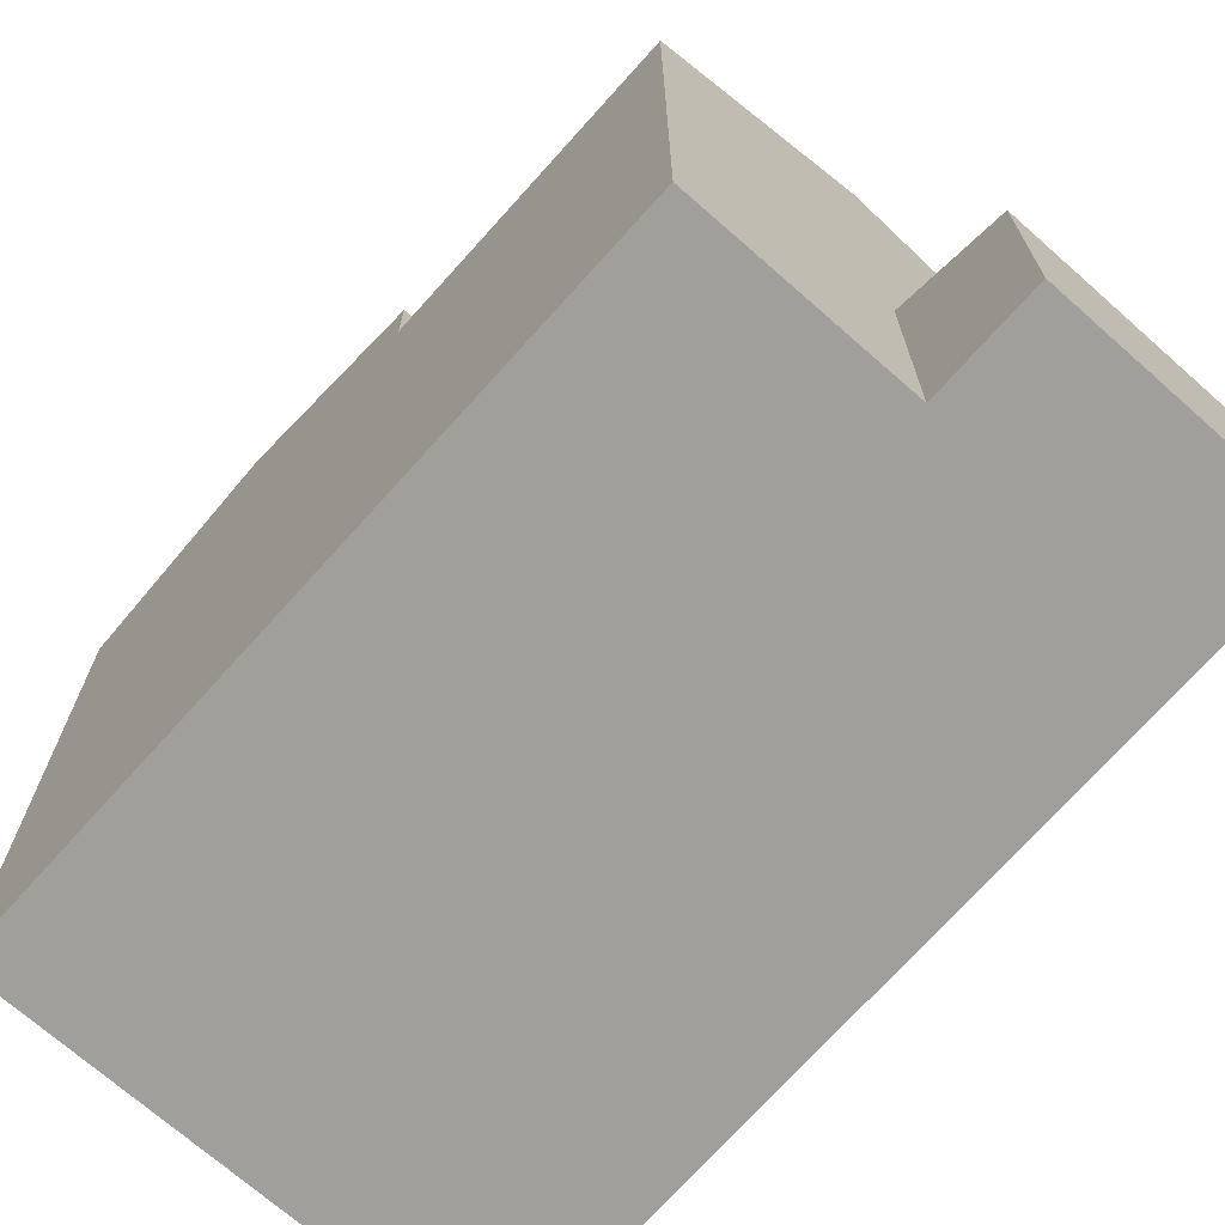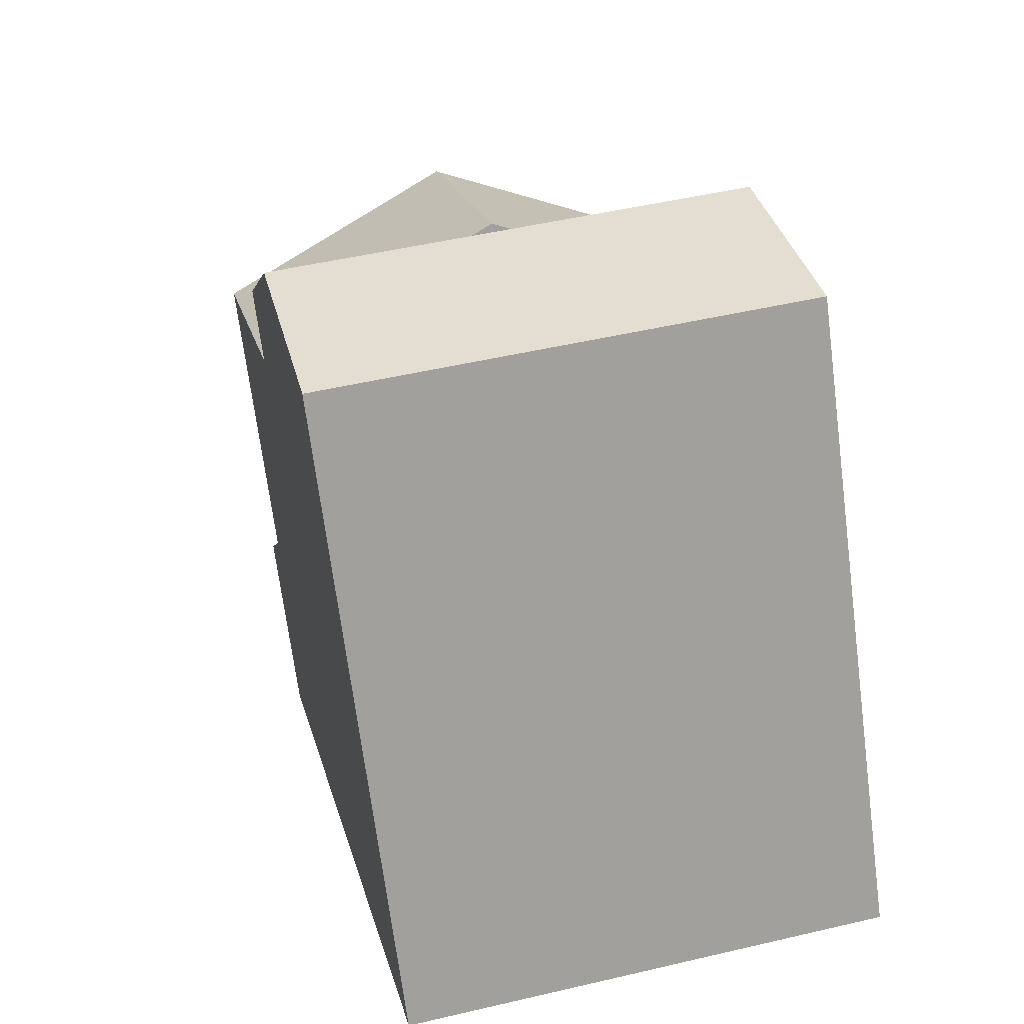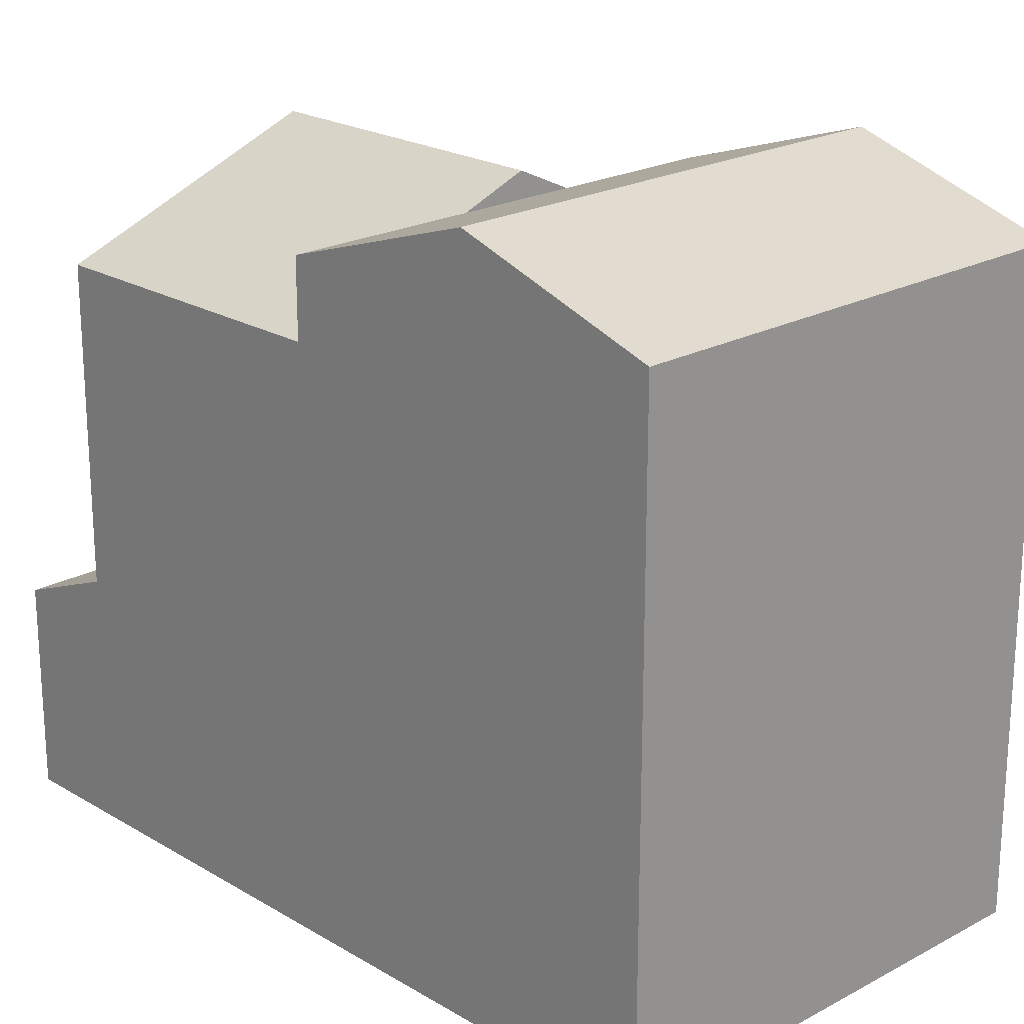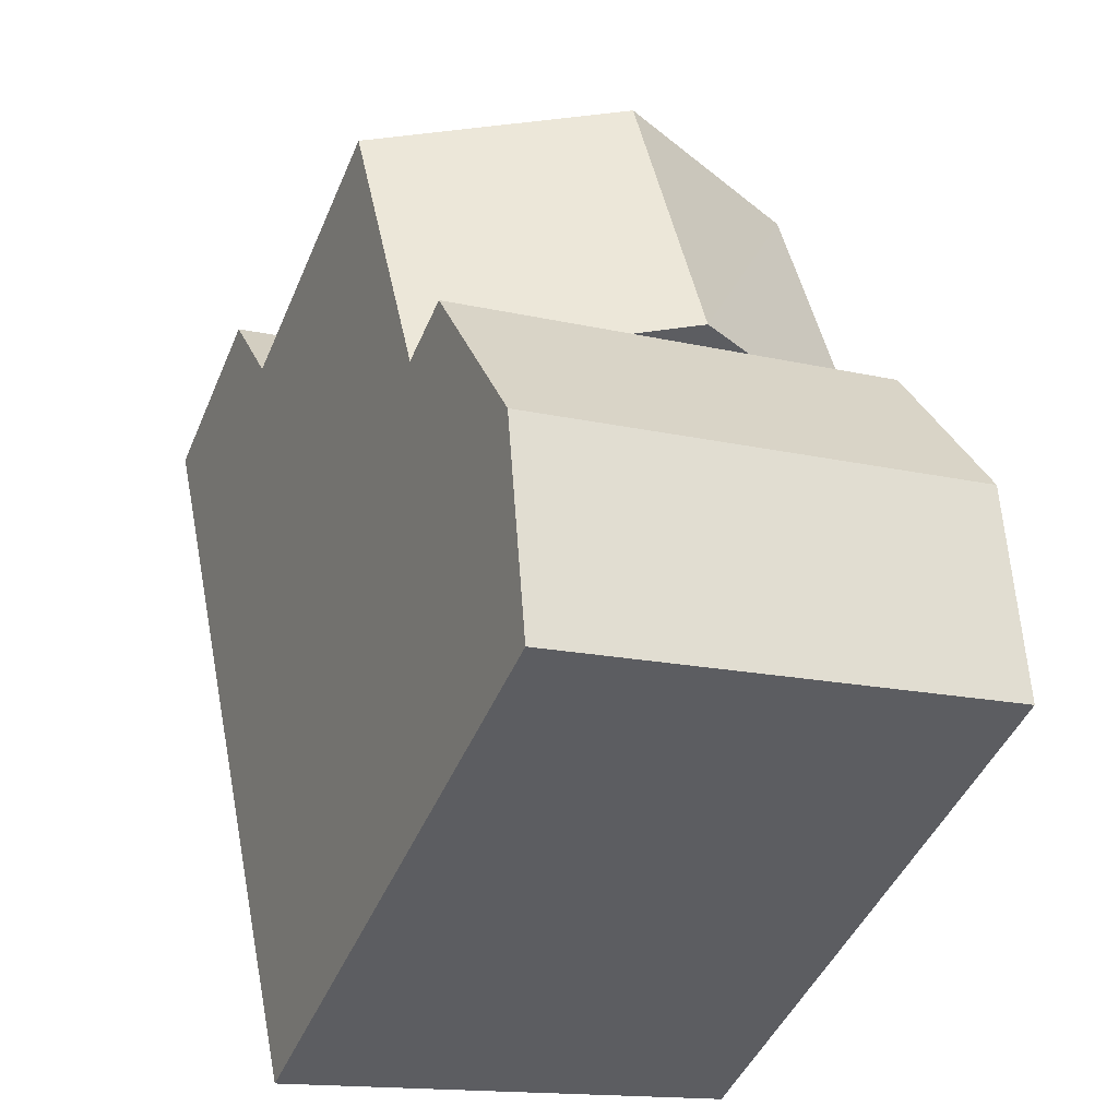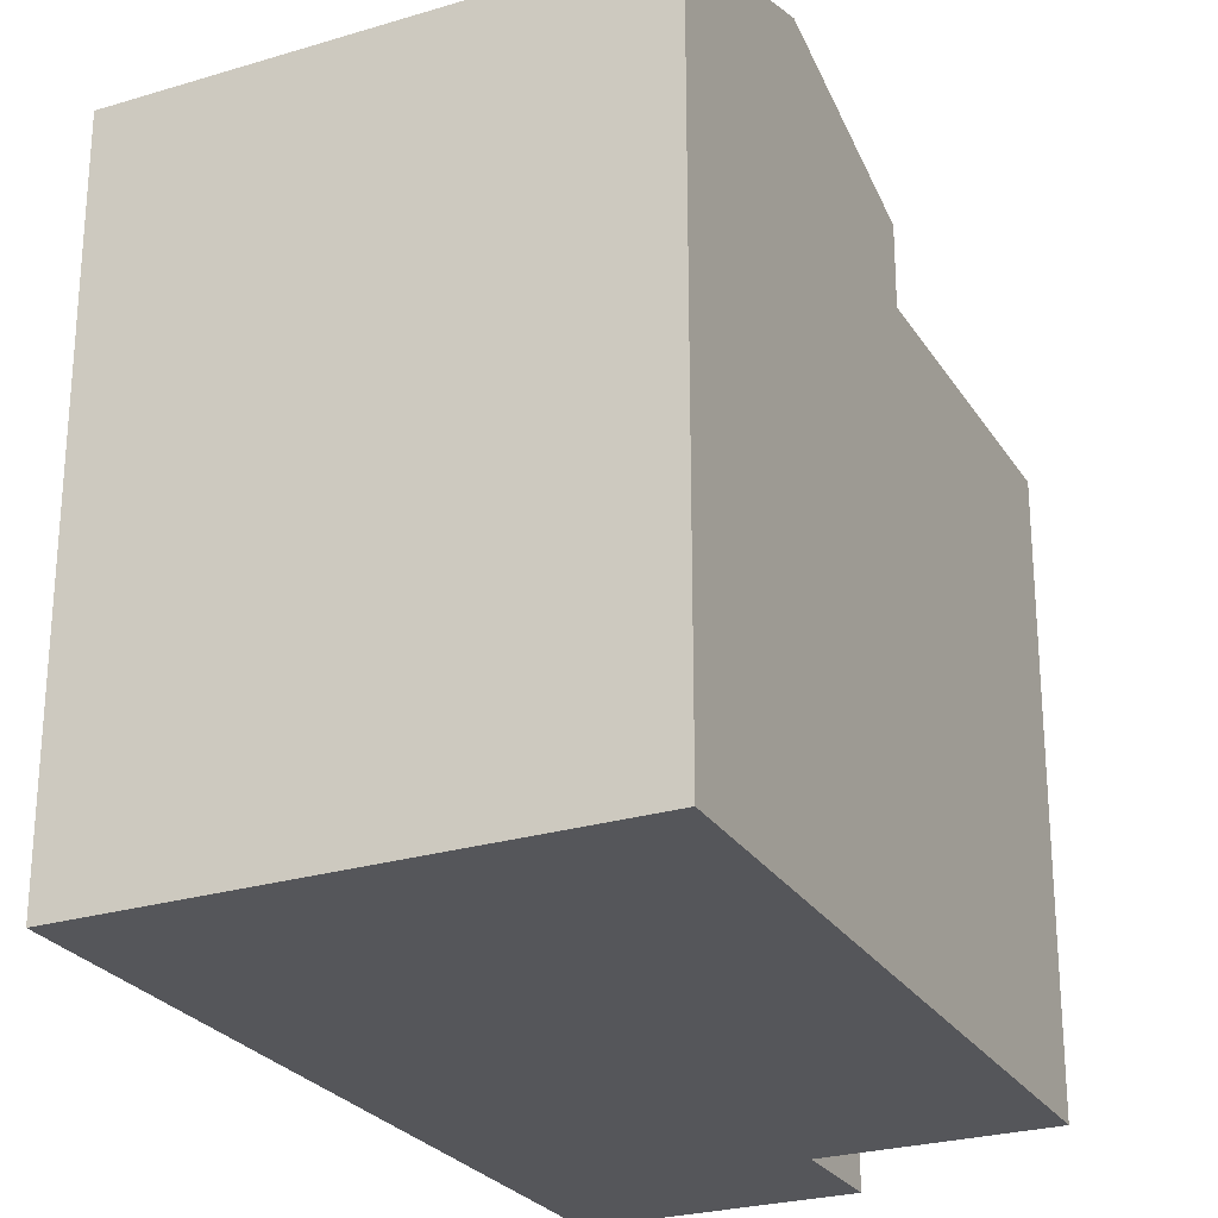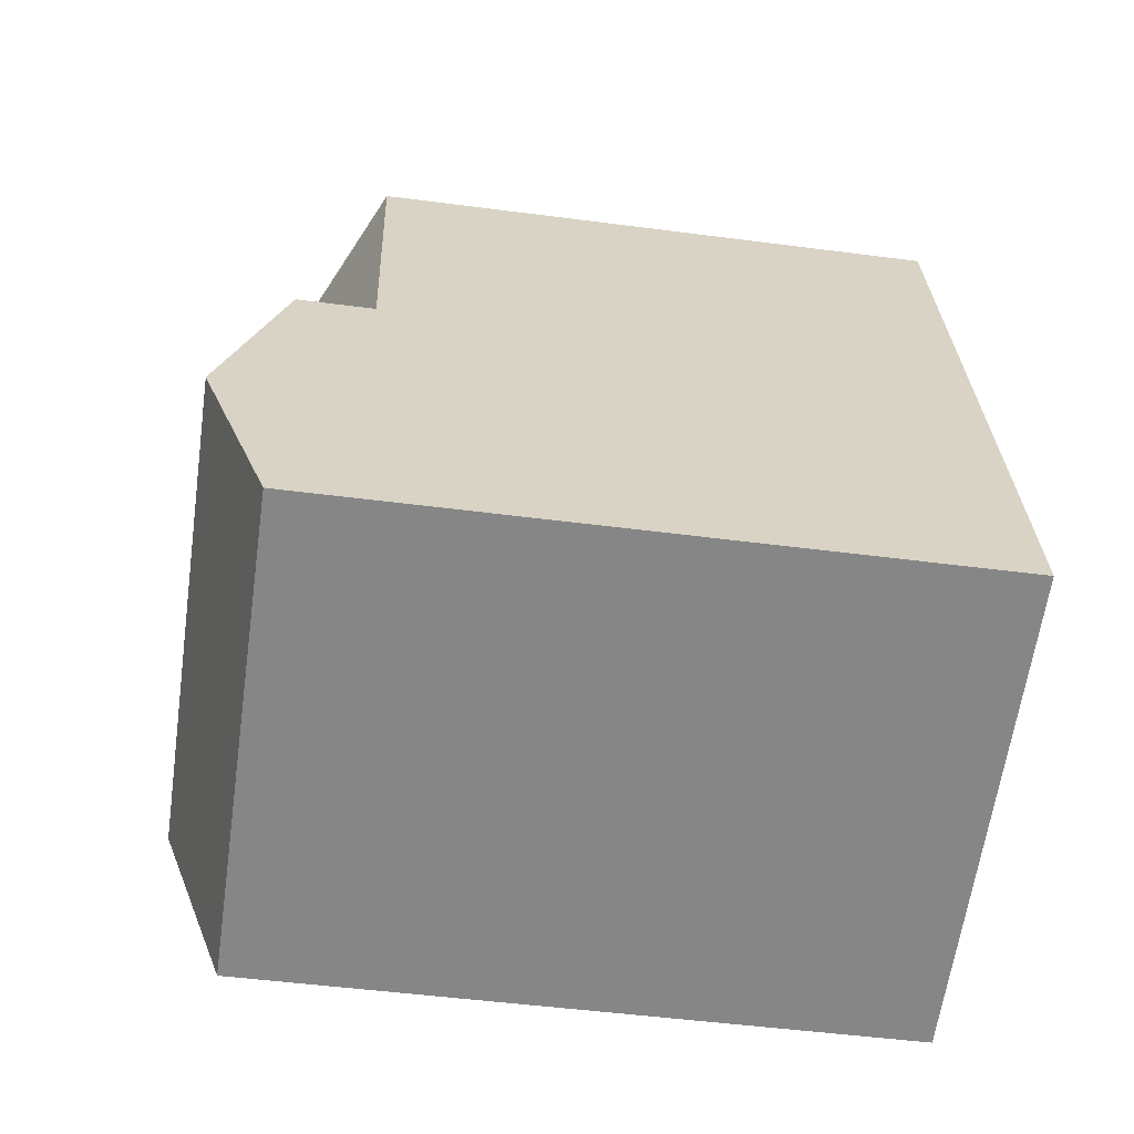
<metadata>
{"format":"obj","ext":"obj","renderer":"f3d","projection":"perspective","resolution":1024,"background":"white","views":[{"elev":-71.2,"azim":-29.1,"up":"+Y"},{"elev":-69.9,"azim":-172.6,"up":"+Z"},{"elev":21.5,"azim":148.7,"up":"+Y"},{"elev":-46.0,"azim":157.8,"up":"+Z"},{"elev":-25.8,"azim":-142.0,"up":"+Y"},{"elev":-49.8,"azim":-98.2,"up":"+Z"}]}
</metadata>
<code>
v  3.659 4.847e-17 -0.7916
v  0.7534 -2.026e-16 3.309
v  0 0 0
v  7.898 1.046e-16 -1.709
v  8.625 -9.833e-17 1.606
v  1.507 -4.052e-16 6.618
v  9.352 -3.013e-16 4.921
v  2.689 -7.233e-16 11.81
v  6.255 -6.761e-16 11.04
v  10.49 -6.199e-16 10.12
v  6.648 -7.859e-16 12.83
v  10.88 -7.286e-16 11.9
v  7.898 10.79 -1.709
v  4.386 11.87 2.523
v  8.625 11.87 1.606
v  3.659 10.79 -0.7919
v  0.7536 11.87 3.309
v  0.00023 10.79 -0.0003421
v  6.207 10.79 5.601
v  9.352 10.79 4.92
v  5.113 10.79 5.837
v  4.183 10.79 6.039
v  1.507 10.79 6.618
v  9.352 9.524 4.92
v  6.255 11.23 11.04
v  10.49 9.524 10.12
v  5.113 11.23 5.837
v  2.69 9.524 11.81
v  1.507 9.524 6.618
v  10.88 3.52 11.9
v  6.255 4.23 11.04
v  6.648 3.52 12.83
v  10.49 4.23 10.12
g defaultobject
f 1 2 3
f 2 1 4
f 2 4 5
f 2 5 6
f 6 5 7
f 6 7 8
f 8 7 9
f 9 7 10
f 9 10 11
f 11 10 12
f 13 14 15
f 14 13 16
f 14 16 17
f 17 16 18
f 15 19 20
f 19 15 21
f 21 15 22
f 22 15 23
f 23 15 17
f 17 15 14
f 24 25 26
f 25 24 27
f 27 24 19
f 28 22 29
f 22 28 27
f 27 28 25
f 30 31 32
f 31 30 33
f 15 24 13
f 24 15 20
f 13 5 4
f 5 13 7
f 7 13 10
f 10 13 12
f 12 13 33
f 12 33 30
f 33 13 24
f 33 24 26
f 28 6 8
f 6 28 2
f 2 28 3
f 3 28 29
f 3 29 18
f 18 29 23
f 18 23 17
f 4 16 13
f 16 4 18
f 18 4 3
f 3 4 1
f 26 31 33
f 31 8 9
f 8 31 28
f 28 31 26
f 28 26 25
f 21 27 19
f 27 21 22
f 20 19 24
f 29 22 23
f 12 32 11
f 32 12 30
f 32 9 11
f 9 32 31

</code>
